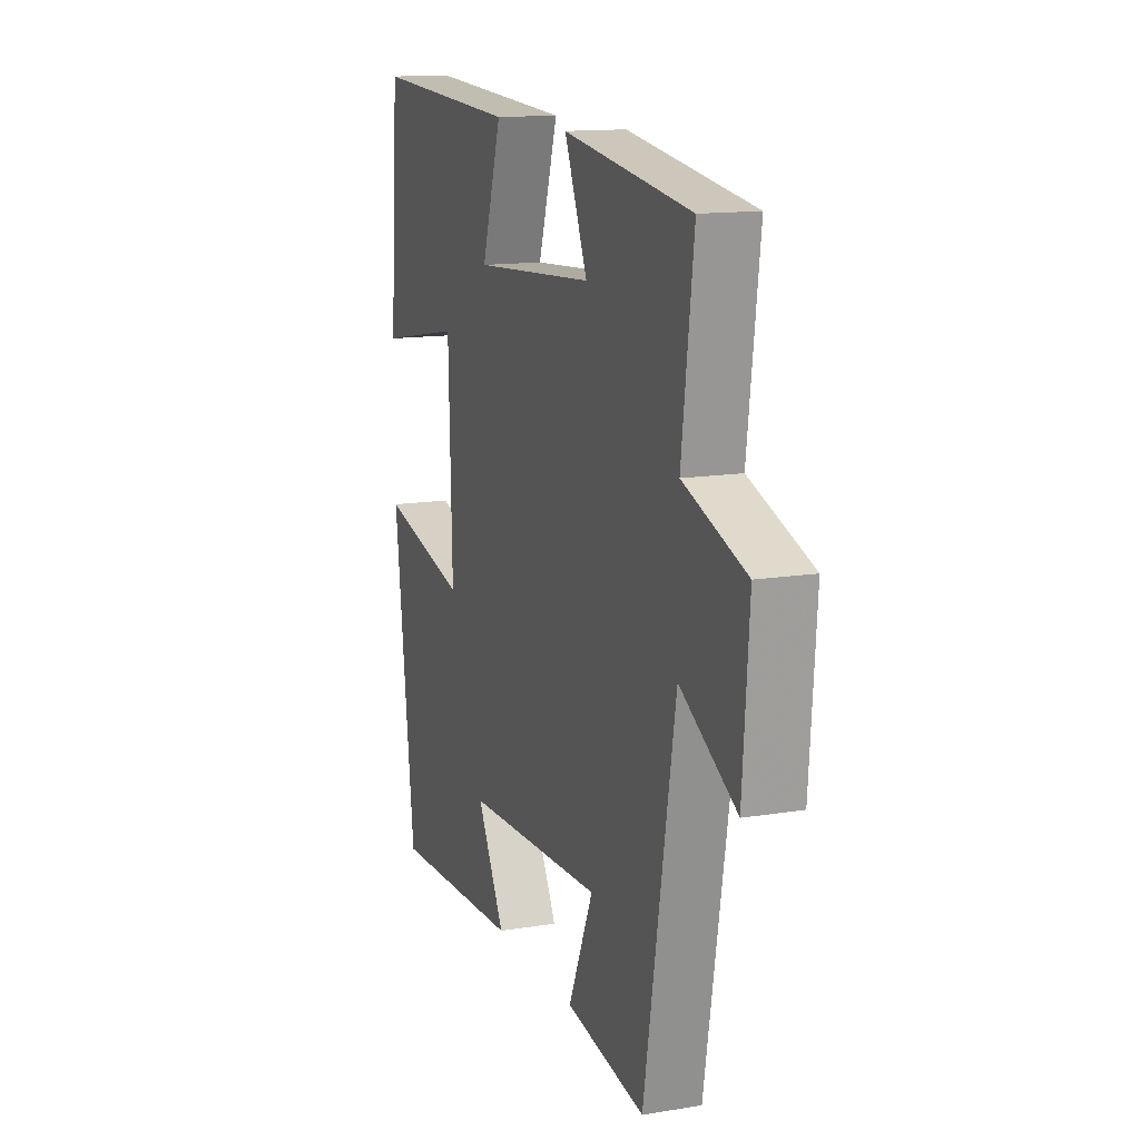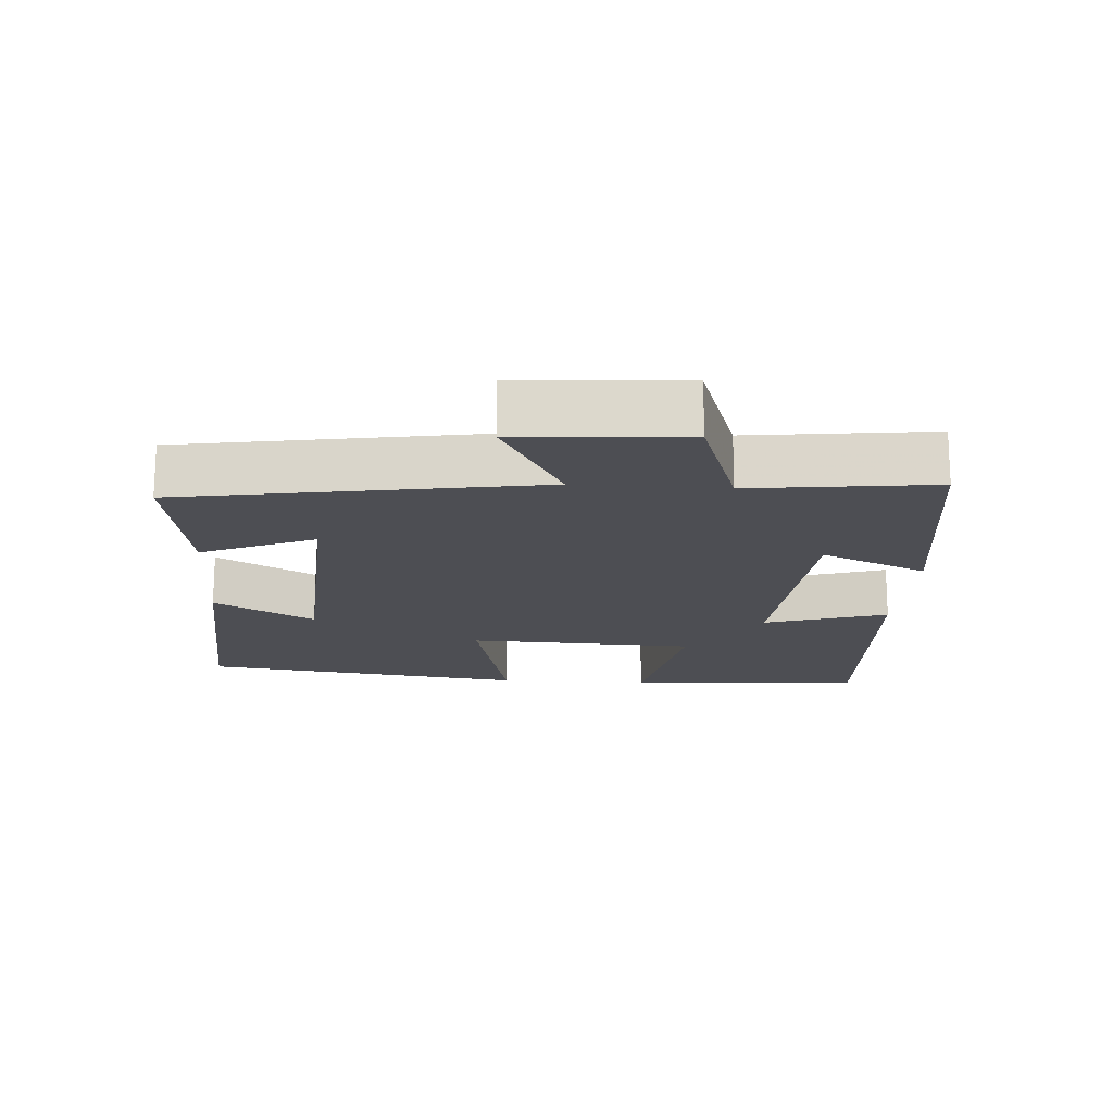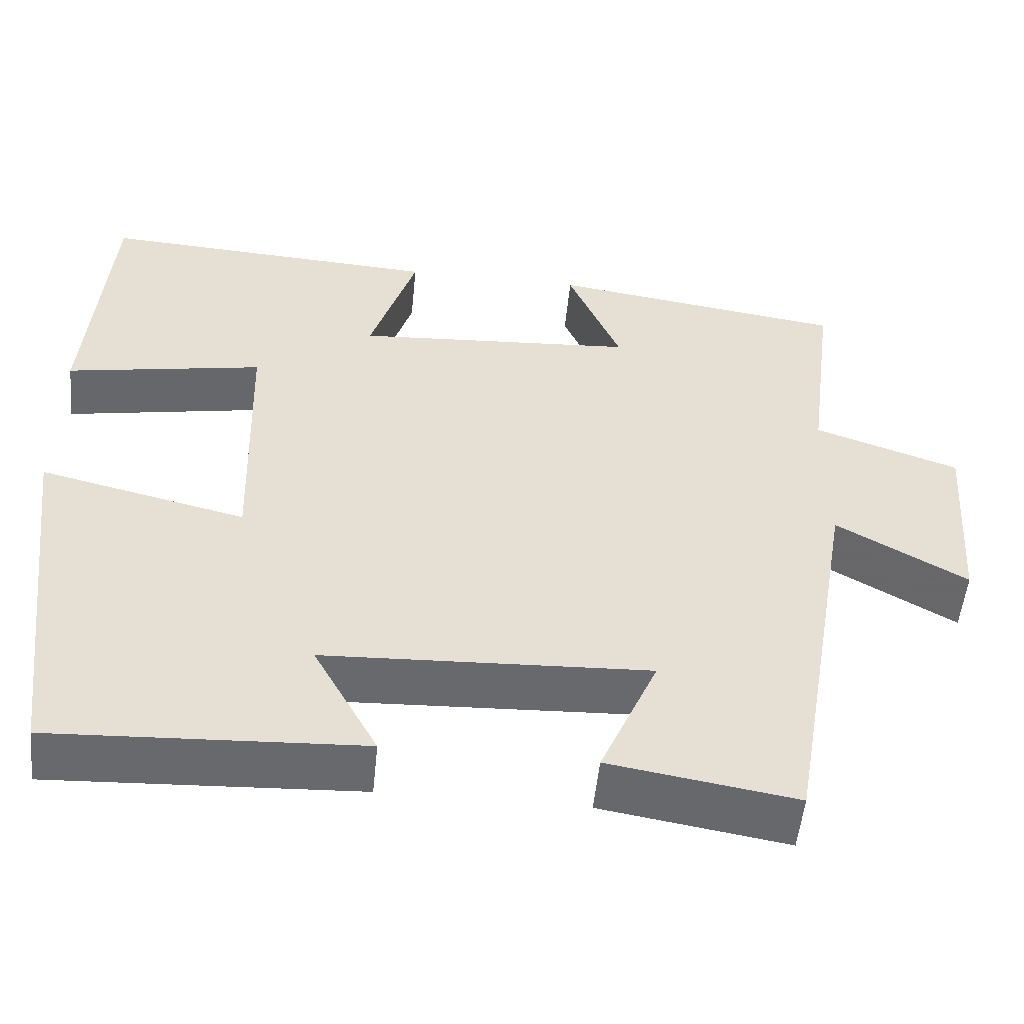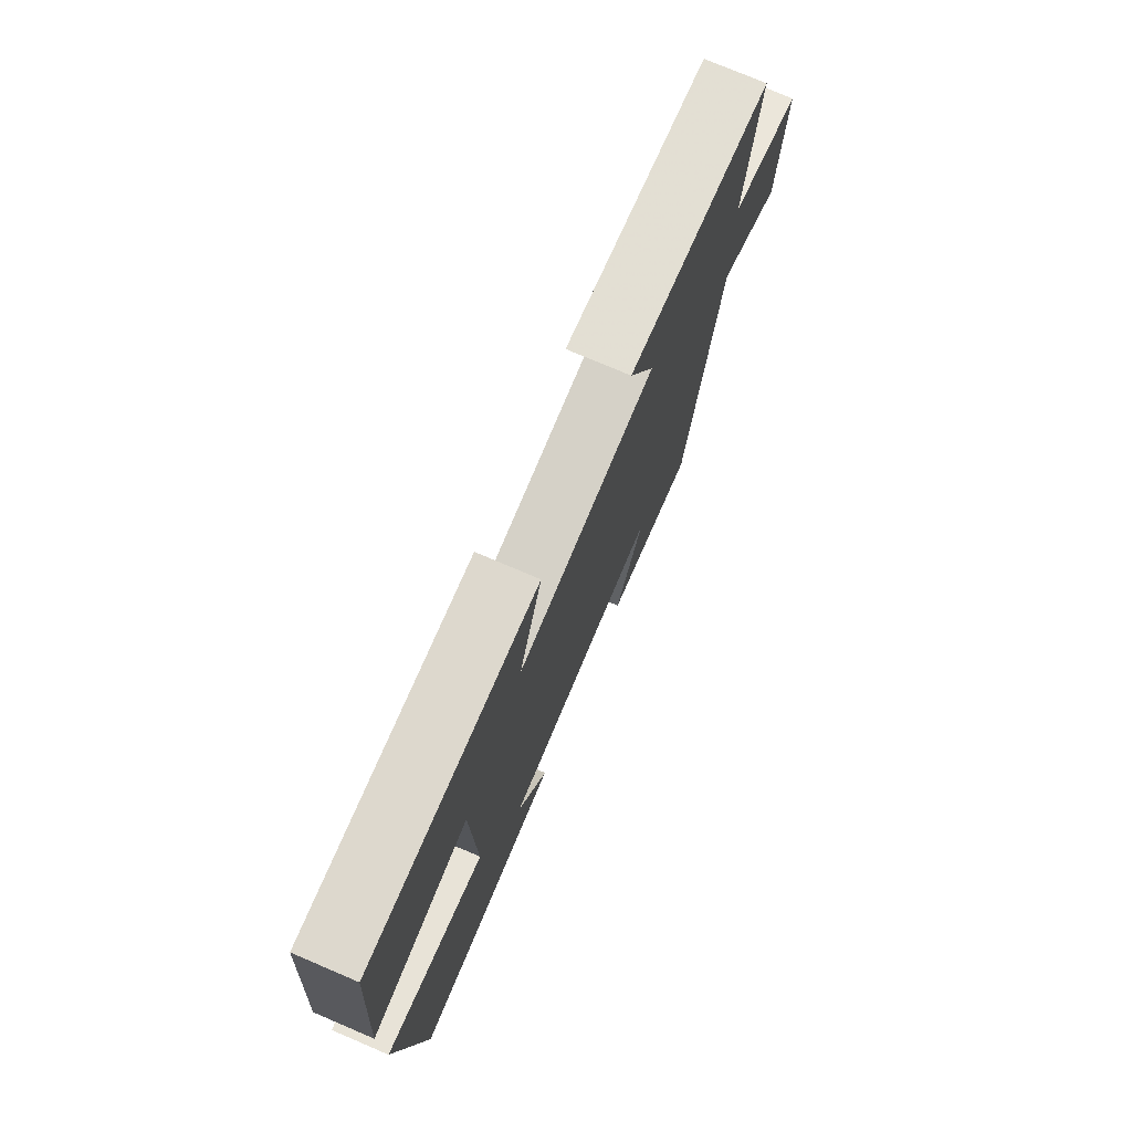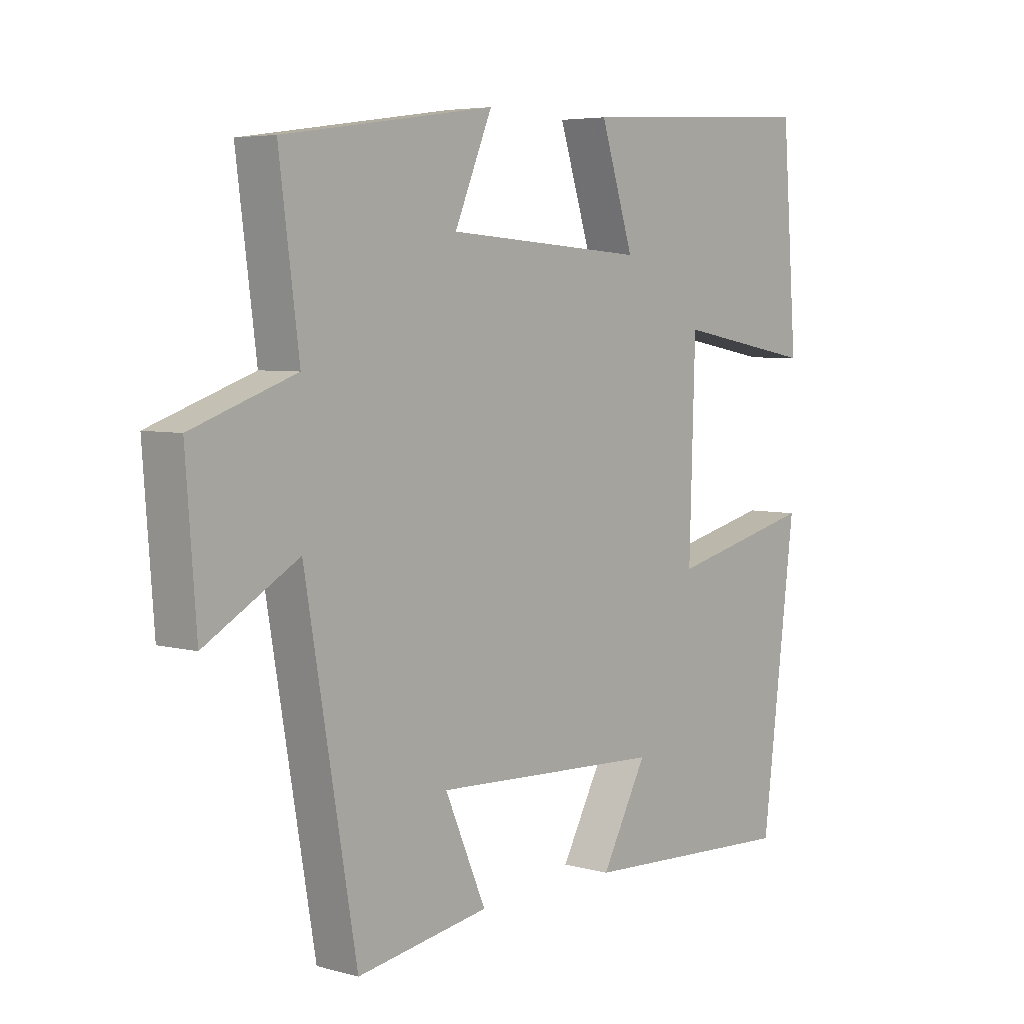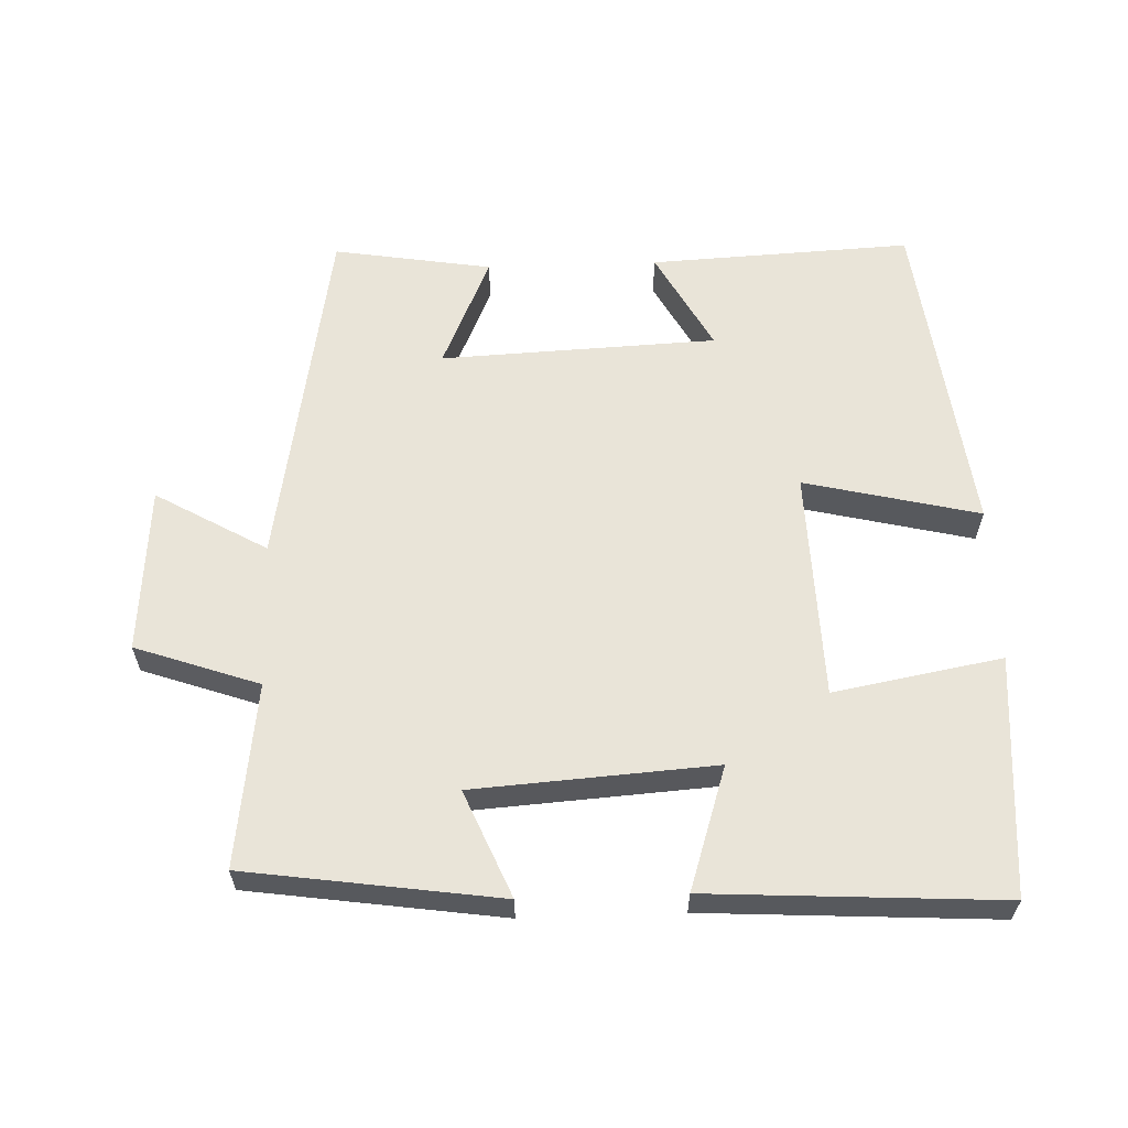
<metadata>
{"format":"obj","ext":"obj","renderer":"f3d","projection":"perspective","resolution":1024,"background":"white","views":[{"elev":13.7,"azim":-110.1,"up":"+Z"},{"elev":-17.3,"azim":-94.2,"up":"+Y"},{"elev":-52.8,"azim":174.3,"up":"+Z"},{"elev":75.4,"azim":113.1,"up":"+Z"},{"elev":5.2,"azim":-49.6,"up":"+Z"},{"elev":60.6,"azim":-2.0,"up":"+Y"}]}
</metadata>
<code>
v -0.534 0.07 0.448
v -0.17 0.07 0.5
v -0.235 0.07 0.347
v 0.111 0.07 0.323
v 0.054 0.07 0.5
v 0.474 0.07 0.524
v 0.5 0.07 0.179
v 0.258 0.07 0.223
v 0.248 0.07 -0.107
v 0.5 0.07 -0.047
v 0.441 0.07 -0.519
v 0.064 0.07 -0.5
v 0.143 0.07 -0.355
v -0.255 0.07 -0.337
v -0.184 0.07 -0.5
v -0.412 0.07 -0.537
v -0.5 0.07 -0.026
v -0.66 0.07 -0.118
v -0.678 0.07 0.122
v -0.5 0.07 0.184
v -0.534 0 0.448
v -0.17 0 0.5
v -0.235 0 0.347
v 0.111 0 0.323
v 0.054 0 0.5
v 0.474 0 0.524
v 0.5 0 0.179
v 0.258 0 0.223
v 0.248 0 -0.107
v 0.5 0 -0.047
v 0.441 0 -0.519
v 0.064 0 -0.5
v 0.143 0 -0.355
v -0.255 0 -0.337
v -0.184 0 -0.5
v -0.412 0 -0.537
v -0.5 0 -0.026
v -0.66 0 -0.118
v -0.678 0 0.122
v -0.5 0 0.184
f 17 18 19 20
f 16 17 20
f 15 16 20
f 14 15 20
f 13 14 20 1
f 10 11 12 13
f 9 10 13
f 8 9 13
f 6 7 8
f 5 6 8
f 4 5 8
f 3 4 8 13
f 1 2 3
f 1 3 13
f 40 39 38 37
f 40 37 36
f 40 36 35
f 40 35 34
f 21 40 34 33
f 33 32 31 30
f 33 30 29
f 33 29 28
f 28 27 26
f 28 26 25
f 28 25 24
f 33 28 24 23
f 23 22 21
f 33 23 21
f 1 21 22 2
f 2 22 23 3
f 3 23 24 4
f 4 24 25 5
f 5 25 26 6
f 6 26 27 7
f 7 27 28 8
f 8 28 29 9
f 9 29 30 10
f 10 30 31 11
f 11 31 32 12
f 12 32 33 13
f 13 33 34 14
f 14 34 35 15
f 15 35 36 16
f 16 36 37 17
f 17 37 38 18
f 18 38 39 19
f 19 39 40 20
f 20 40 21 1

</code>
